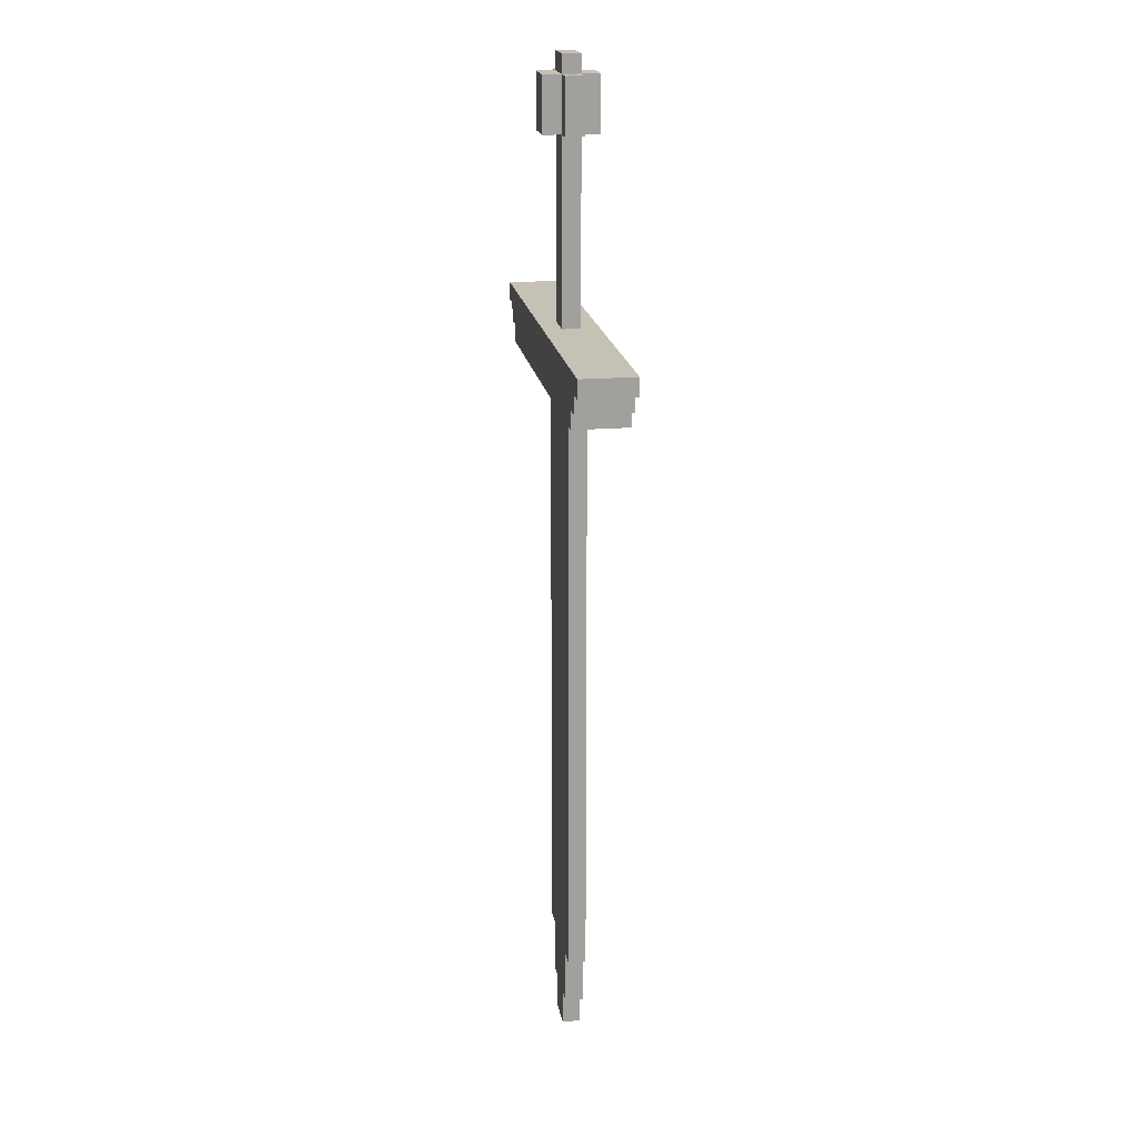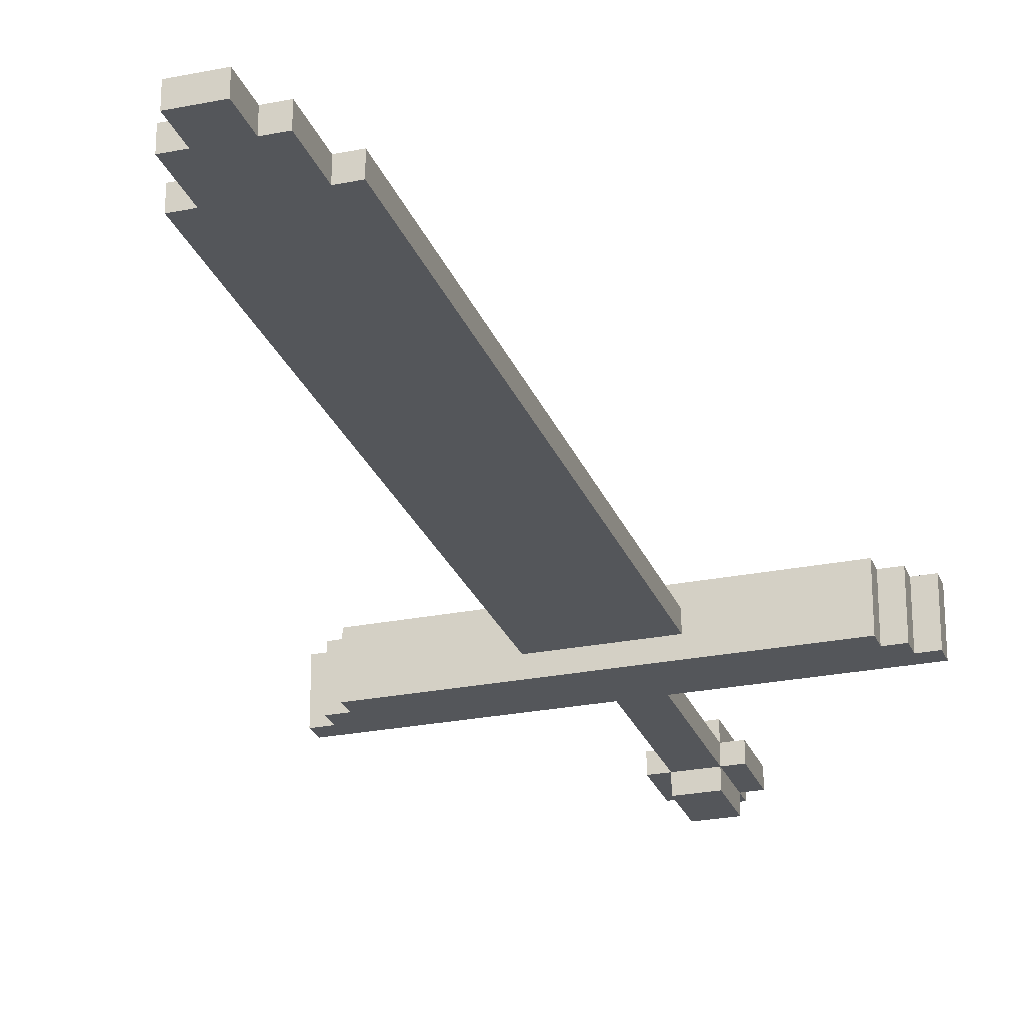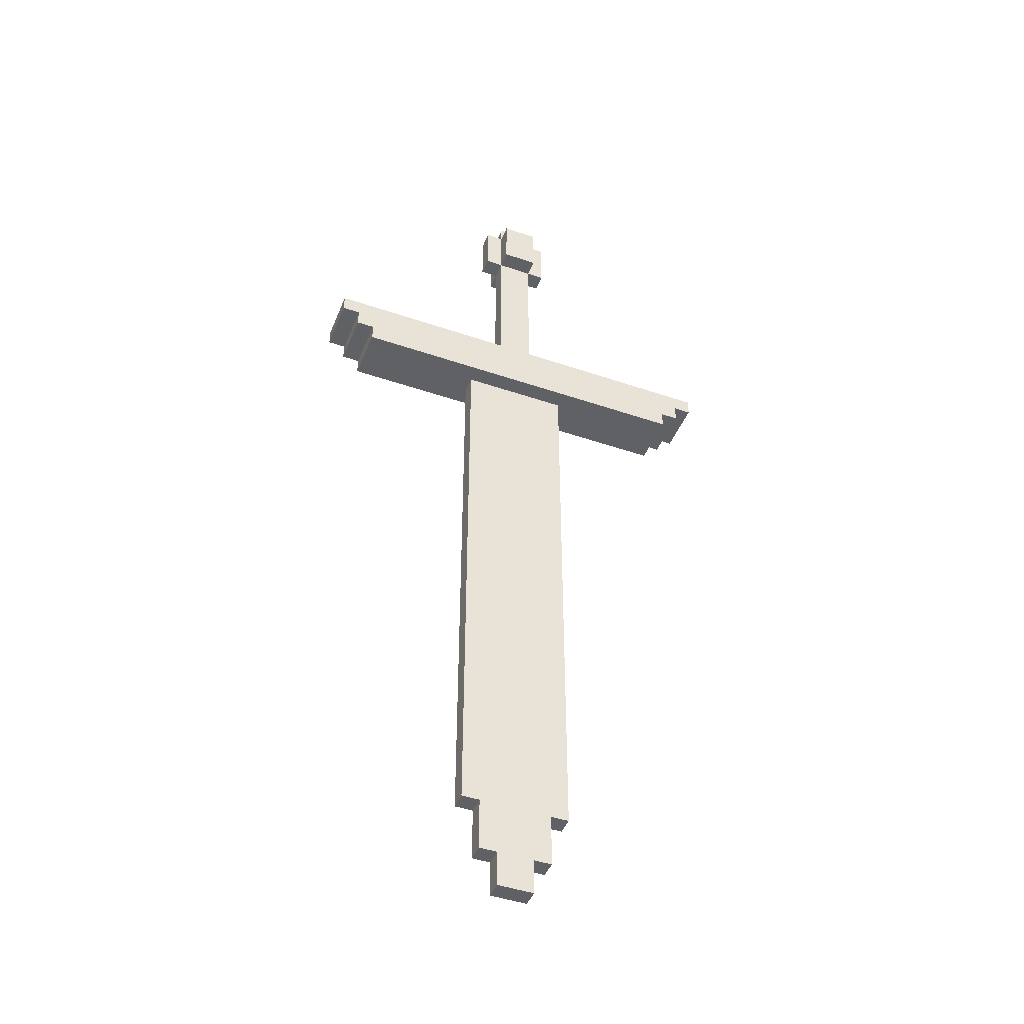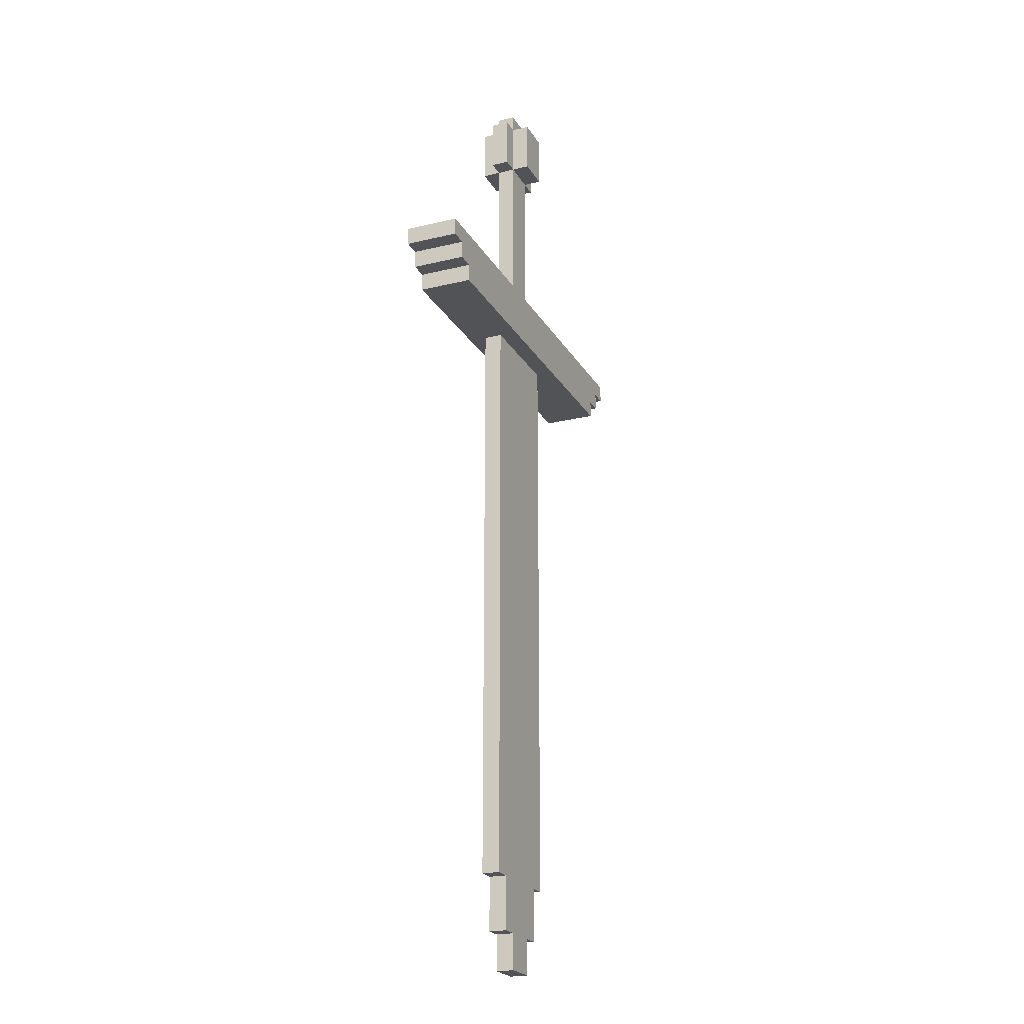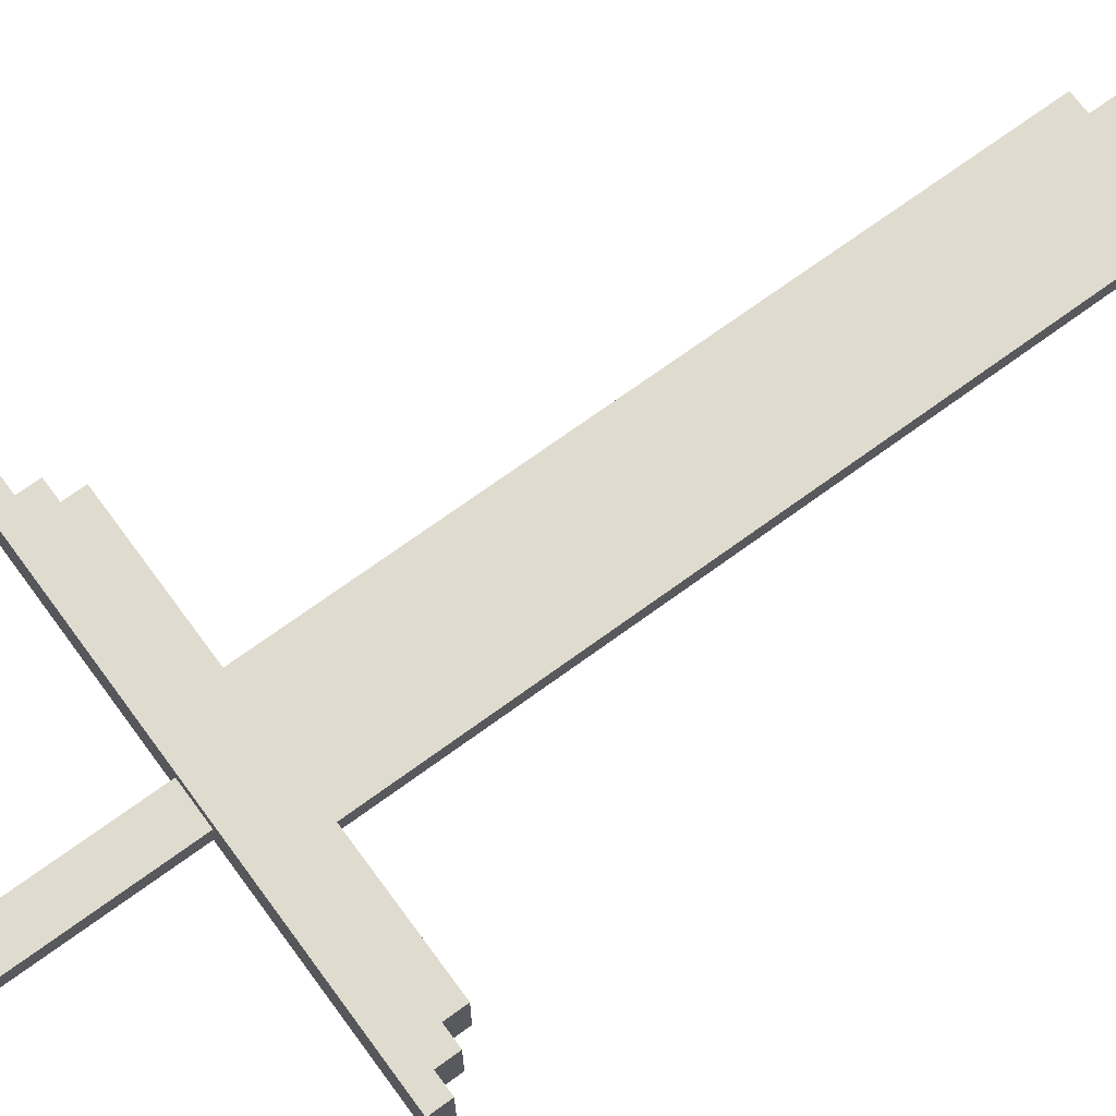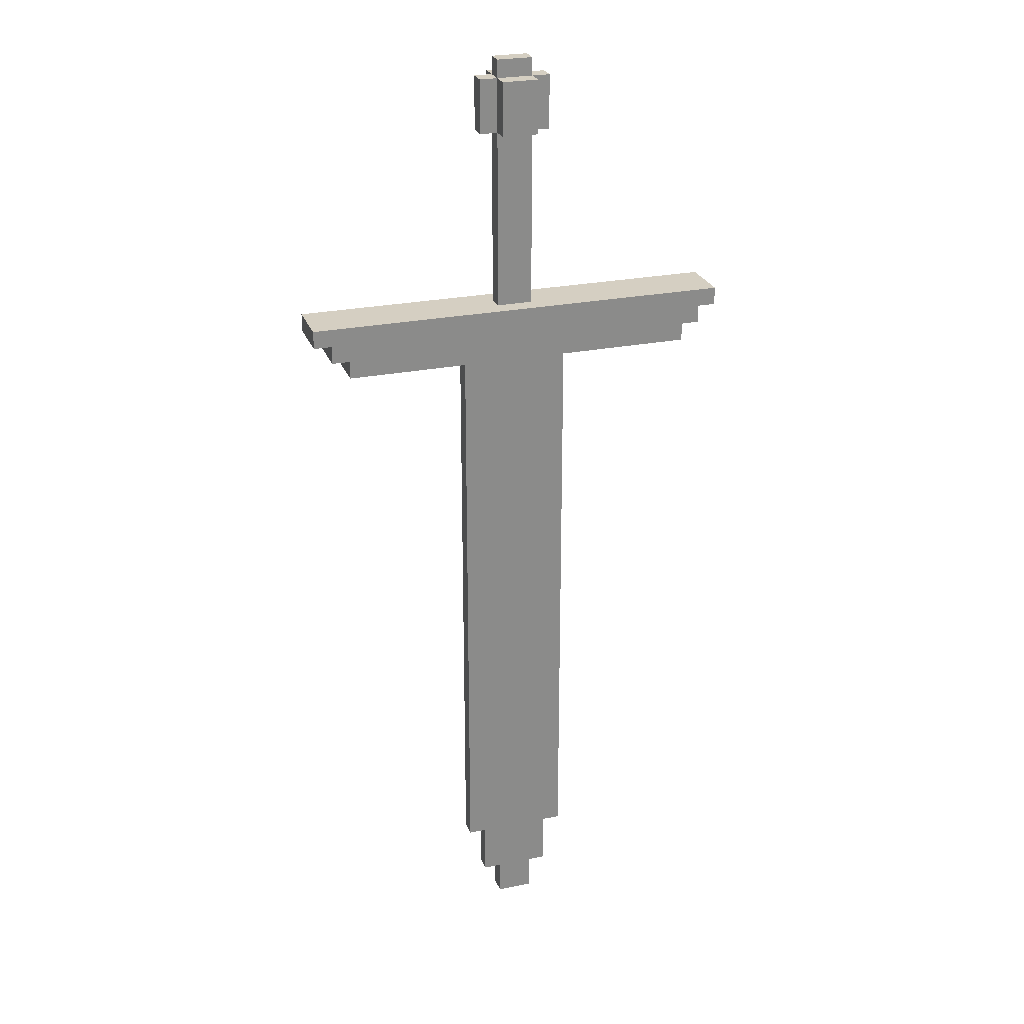
<metadata>
{"format":"obj","ext":"obj","renderer":"f3d","projection":"perspective","resolution":1024,"background":"white","views":[{"elev":18.7,"azim":-99.1,"up":"+Y"},{"elev":-25.6,"azim":17.9,"up":"+Z"},{"elev":-45.6,"azim":-21.5,"up":"+Y"},{"elev":-22.4,"azim":112.8,"up":"+Y"},{"elev":70.4,"azim":-126.2,"up":"+Z"},{"elev":25.9,"azim":-17.9,"up":"+Y"}]}
</metadata>
<code>
o
v -1 4.6 0.2
v -1 4.6 -0.1
v -1 4.7 0.2
v -1 4.7 -0.1
v -0.9 4.5 0.2
v -0.9 4.5 -0.1
v -0.9 4.6 0.2
v -0.9 4.6 -0.1
v -0.8 4.4 0.2
v -0.8 4.4 -0.1
v -0.8 4.5 0.2
v -0.8 4.5 -0.1
v -0.1 1.1 0.1
v -0.1 1.1 0
v -0.1 4.4 0.1
v -0.1 4.4 0
v 0 0.8 0.1
v 0 0.8 0
v 0 1.1 0.1
v 0 1.1 0
v 0 5.7 0.1
v 0 5.7 0
v 0 6 0.1
v 0 6 0
v 0.1 0.6 0.1
v 0.1 0.6 0
v 0.1 0.8 0.1
v 0.1 0.8 0
v 0.1 4.7 0.1
v 0.1 4.7 0
v 0.1 5.7 0.2
v 0.1 5.7 0.1
v 0.1 5.7 0
v 0.1 5.7 -0.1
v 0.1 6 0.2
v 0.1 6 0.1
v 0.1 6 0
v 0.1 6 -0.1
v 0.1 6.1 0.1
v 0.1 6.1 0
v 0.3 0.6 0.1
v 0.3 0.6 0
v 0.3 0.8 0.1
v 0.3 0.8 0
v 0.3 4.7 0.1
v 0.3 4.7 0
v 0.3 5.7 0.2
v 0.3 5.7 0.1
v 0.3 5.7 0
v 0.3 5.7 -0.1
v 0.3 6 0.2
v 0.3 6 0.1
v 0.3 6 0
v 0.3 6 -0.1
v 0.3 6.1 0.1
v 0.3 6.1 0
v 0.4 0.8 0.1
v 0.4 0.8 0
v 0.4 1.1 0.1
v 0.4 1.1 0
v 0.4 5.7 0.1
v 0.4 5.7 0
v 0.4 6 0.1
v 0.4 6 0
v 0.5 1.1 0.1
v 0.5 1.1 0
v 0.5 4.4 0.1
v 0.5 4.4 0
v 1.2 4.4 0.2
v 1.2 4.4 -0.1
v 1.2 4.5 0.2
v 1.2 4.5 -0.1
v 1.3 4.5 0.2
v 1.3 4.5 -0.1
v 1.3 4.6 0.2
v 1.3 4.6 -0.1
v 1.4 4.6 0.2
v 1.4 4.6 -0.1
v 1.4 4.7 0.2
v 1.4 4.7 -0.1
v -1 4.6 0.2
v -1 4.7 0.2
v -0.9 4.5 0.2
v -0.9 4.6 0.2
v -0.8 4.4 0.2
v -0.8 4.5 0.2
v 0.1 5.7 0.2
v 0.1 6 0.2
v 0.3 5.7 0.2
v 0.3 6 0.2
v 1.2 4.4 0.2
v 1.2 4.5 0.2
v 1.3 4.5 0.2
v 1.3 4.6 0.2
v 1.4 4.6 0.2
v 1.4 4.7 0.2
v -0.1 1.1 0.1
v -0.1 4.4 0.1
v 0 0.8 0.1
v 0 1.1 0.1
v 0 5.7 0.1
v 0 6 0.1
v 0.1 0.6 0.1
v 0.1 0.8 0.1
v 0.1 4.7 0.1
v 0.1 5.7 0.1
v 0.1 6 0.1
v 0.1 6.1 0.1
v 0.3 0.6 0.1
v 0.3 0.8 0.1
v 0.3 4.7 0.1
v 0.3 5.7 0.1
v 0.3 6 0.1
v 0.3 6.1 0.1
v 0.4 0.8 0.1
v 0.4 1.1 0.1
v 0.4 5.7 0.1
v 0.4 6 0.1
v 0.5 1.1 0.1
v 0.5 4.4 0.1
v -0.1 1.1 0
v -0.1 4.4 0
v 0 0.8 0
v 0 1.1 0
v 0 5.7 0
v 0 6 0
v 0.1 0.6 0
v 0.1 0.8 0
v 0.1 4.7 0
v 0.1 5.7 0
v 0.1 6 0
v 0.1 6.1 0
v 0.3 0.6 0
v 0.3 0.8 0
v 0.3 4.7 0
v 0.3 5.7 0
v 0.3 6 0
v 0.3 6.1 0
v 0.4 0.8 0
v 0.4 1.1 0
v 0.4 5.7 0
v 0.4 6 0
v 0.5 1.1 0
v 0.5 4.4 0
v -1 4.6 -0.1
v -1 4.7 -0.1
v -0.9 4.5 -0.1
v -0.9 4.6 -0.1
v -0.8 4.4 -0.1
v -0.8 4.5 -0.1
v 0.1 5.7 -0.1
v 0.1 6 -0.1
v 0.3 5.7 -0.1
v 0.3 6 -0.1
v 1.2 4.4 -0.1
v 1.2 4.5 -0.1
v 1.3 4.5 -0.1
v 1.3 4.6 -0.1
v 1.4 4.6 -0.1
v 1.4 4.7 -0.1
v 0.1 0.6 0.1
v 0.3 0.6 0.1
v 0.1 0.6 0
v 0.3 0.6 0
v 0 0.8 0.1
v 0.1 0.8 0.1
v 0.3 0.8 0.1
v 0.4 0.8 0.1
v 0 0.8 0
v 0.1 0.8 0
v 0.3 0.8 0
v 0.4 0.8 0
v -0.1 1.1 0.1
v 0 1.1 0.1
v 0.4 1.1 0.1
v 0.5 1.1 0.1
v -0.1 1.1 0
v 0 1.1 0
v 0.4 1.1 0
v 0.5 1.1 0
v -0.8 4.4 0.2
v 1.2 4.4 0.2
v -0.1 4.4 0.1
v 0.5 4.4 0.1
v -0.1 4.4 0
v 0.5 4.4 0
v -0.8 4.4 -0.1
v 1.2 4.4 -0.1
v -0.9 4.5 0.2
v -0.8 4.5 0.2
v 1.2 4.5 0.2
v 1.3 4.5 0.2
v -0.9 4.5 -0.1
v -0.8 4.5 -0.1
v 1.2 4.5 -0.1
v 1.3 4.5 -0.1
v -1 4.6 0.2
v -0.9 4.6 0.2
v 1.3 4.6 0.2
v 1.4 4.6 0.2
v -1 4.6 -0.1
v -0.9 4.6 -0.1
v 1.3 4.6 -0.1
v 1.4 4.6 -0.1
v 0.1 5.7 0.2
v 0.3 5.7 0.2
v 0 5.7 0.1
v 0.1 5.7 0.1
v 0.3 5.7 0.1
v 0.4 5.7 0.1
v 0 5.7 0
v 0.1 5.7 0
v 0.3 5.7 0
v 0.4 5.7 0
v 0.1 5.7 -0.1
v 0.3 5.7 -0.1
v -1 4.7 0.2
v 1.4 4.7 0.2
v 0.1 4.7 0.1
v 0.3 4.7 0.1
v 0.1 4.7 0
v 0.3 4.7 0
v -1 4.7 -0.1
v 1.4 4.7 -0.1
v 0.1 6 0.2
v 0.3 6 0.2
v 0 6 0.1
v 0.1 6 0.1
v 0.3 6 0.1
v 0.4 6 0.1
v 0 6 0
v 0.1 6 0
v 0.3 6 0
v 0.4 6 0
v 0.1 6 -0.1
v 0.3 6 -0.1
v 0.1 6.1 0.1
v 0.3 6.1 0.1
v 0.1 6.1 0
v 0.3 6.1 0
f 3 2 1
f 4 2 3
f 7 6 5
f 8 6 7
f 11 10 9
f 12 10 11
f 15 14 13
f 16 14 15
f 19 18 17
f 20 18 19
f 23 22 21
f 24 22 23
f 27 26 25
f 28 26 27
f 32 30 29
f 33 30 32
f 35 32 31
f 36 32 35
f 37 34 33
f 38 34 37
f 39 37 36
f 40 37 39
f 41 42 43
f 43 42 44
f 45 46 48
f 48 46 49
f 47 48 51
f 51 48 52
f 49 50 53
f 53 50 54
f 52 53 55
f 55 53 56
f 57 58 59
f 59 58 60
f 61 62 63
f 63 62 64
f 65 66 67
f 67 66 68
f 69 70 71
f 71 70 72
f 73 74 75
f 75 74 76
f 77 78 79
f 79 78 80
f 84 82 81
f 86 84 83
f 89 88 87
f 90 88 89
f 91 86 85
f 92 84 86
f 92 86 91
f 93 84 92
f 94 82 84
f 94 84 93
f 95 82 94
f 96 82 95
f 100 98 97
f 104 100 99
f 106 102 101
f 107 102 106
f 109 104 103
f 110 100 104
f 110 104 109
f 111 106 105
f 112 106 111
f 113 108 107
f 114 108 113
f 115 100 110
f 116 98 100
f 116 100 115
f 117 113 112
f 118 113 117
f 119 98 116
f 120 98 119
f 121 122 124
f 123 124 128
f 125 126 130
f 130 126 131
f 127 128 133
f 128 124 134
f 133 128 134
f 129 130 135
f 135 130 136
f 131 132 137
f 137 132 138
f 134 124 139
f 124 122 140
f 139 124 140
f 136 137 141
f 141 137 142
f 140 122 143
f 143 122 144
f 145 146 148
f 147 148 150
f 151 152 153
f 153 152 154
f 149 150 155
f 150 148 156
f 155 150 156
f 156 148 157
f 148 146 158
f 157 148 158
f 158 146 159
f 159 146 160
f 163 162 161
f 164 162 163
f 169 166 165
f 170 166 169
f 171 168 167
f 172 168 171
f 177 174 173
f 178 174 177
f 179 176 175
f 180 176 179
f 183 182 181
f 184 182 183
f 185 183 181
f 186 182 184
f 187 185 181
f 187 186 185
f 188 182 186
f 188 186 187
f 193 190 189
f 194 190 193
f 195 192 191
f 196 192 195
f 201 198 197
f 202 198 201
f 203 200 199
f 204 200 203
f 208 206 205
f 209 206 208
f 211 208 207
f 212 208 211
f 213 210 209
f 214 210 213
f 215 213 212
f 216 213 215
f 217 218 219
f 219 218 220
f 217 219 221
f 220 218 222
f 217 221 223
f 221 222 223
f 222 218 224
f 223 222 224
f 225 226 228
f 228 226 229
f 227 228 231
f 231 228 232
f 229 230 233
f 233 230 234
f 232 233 235
f 235 233 236
f 237 238 239
f 239 238 240

</code>
